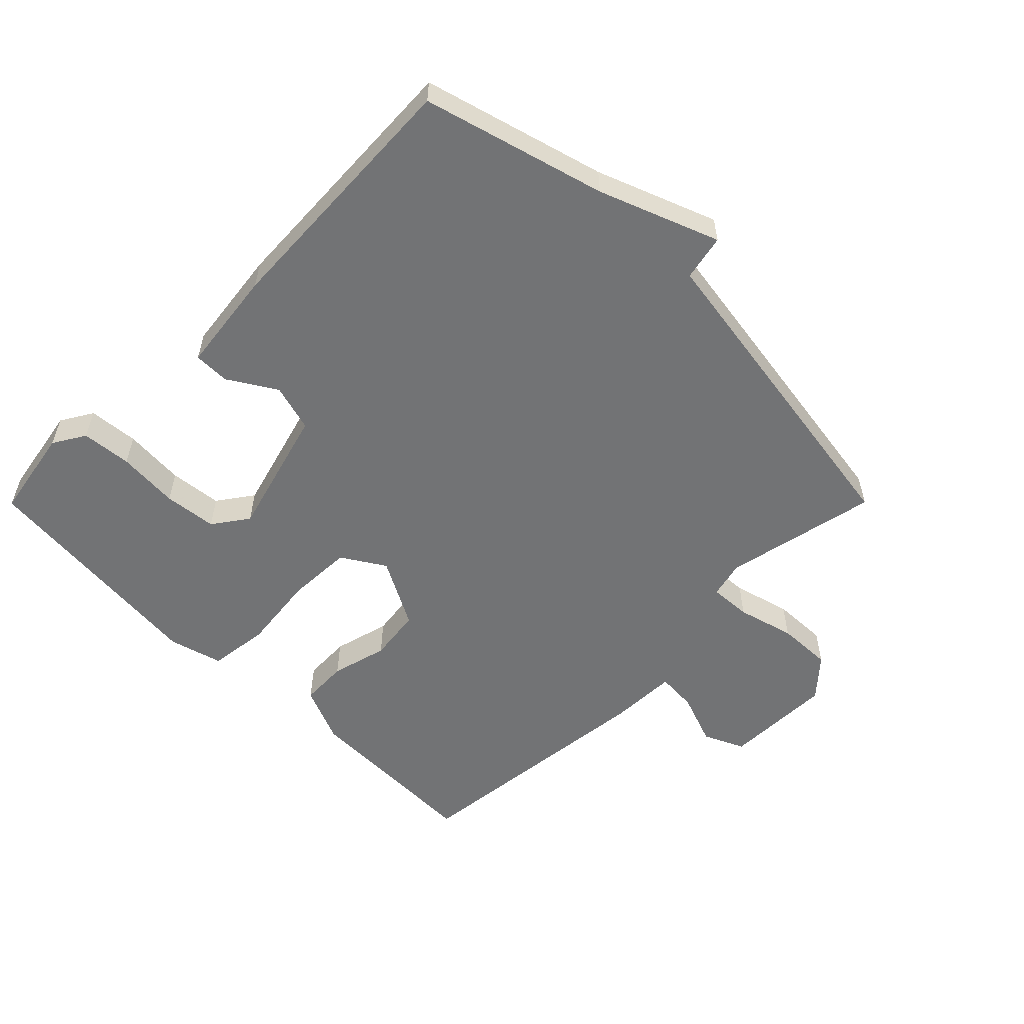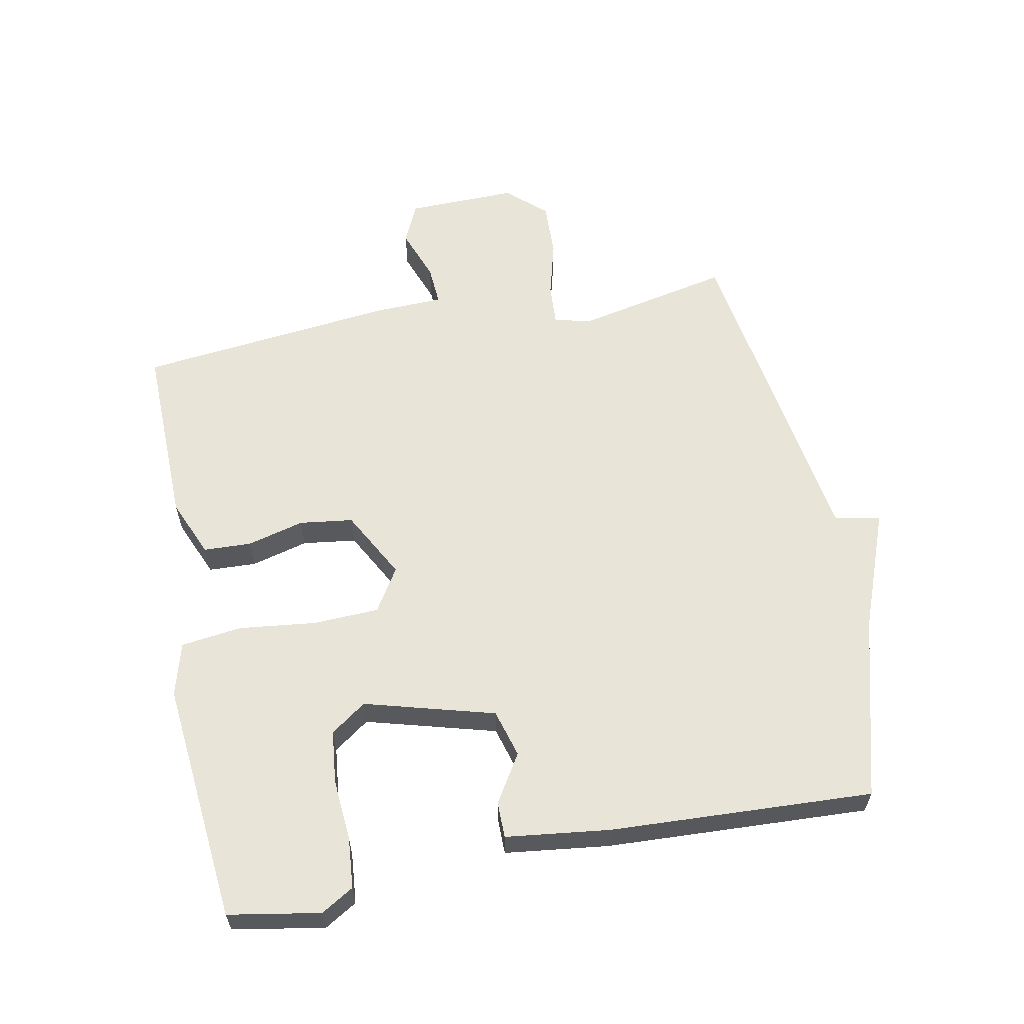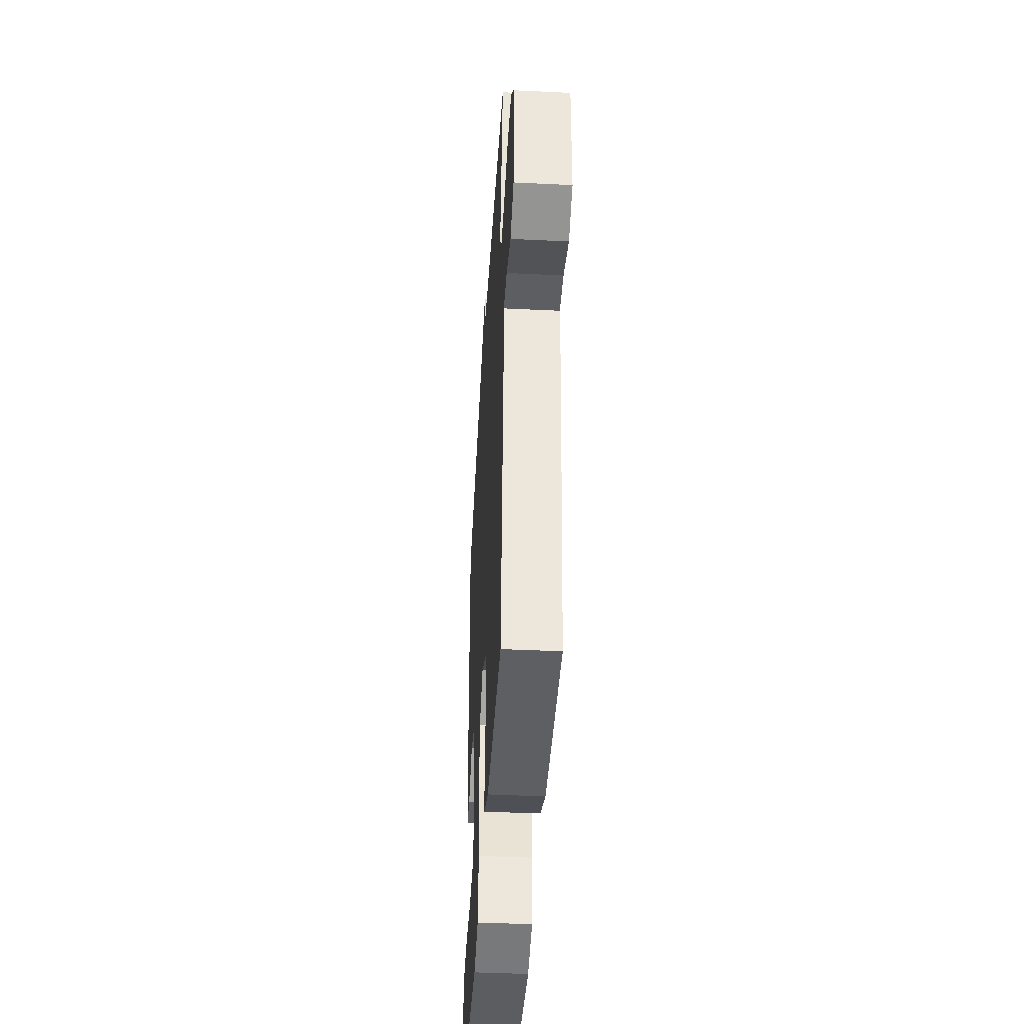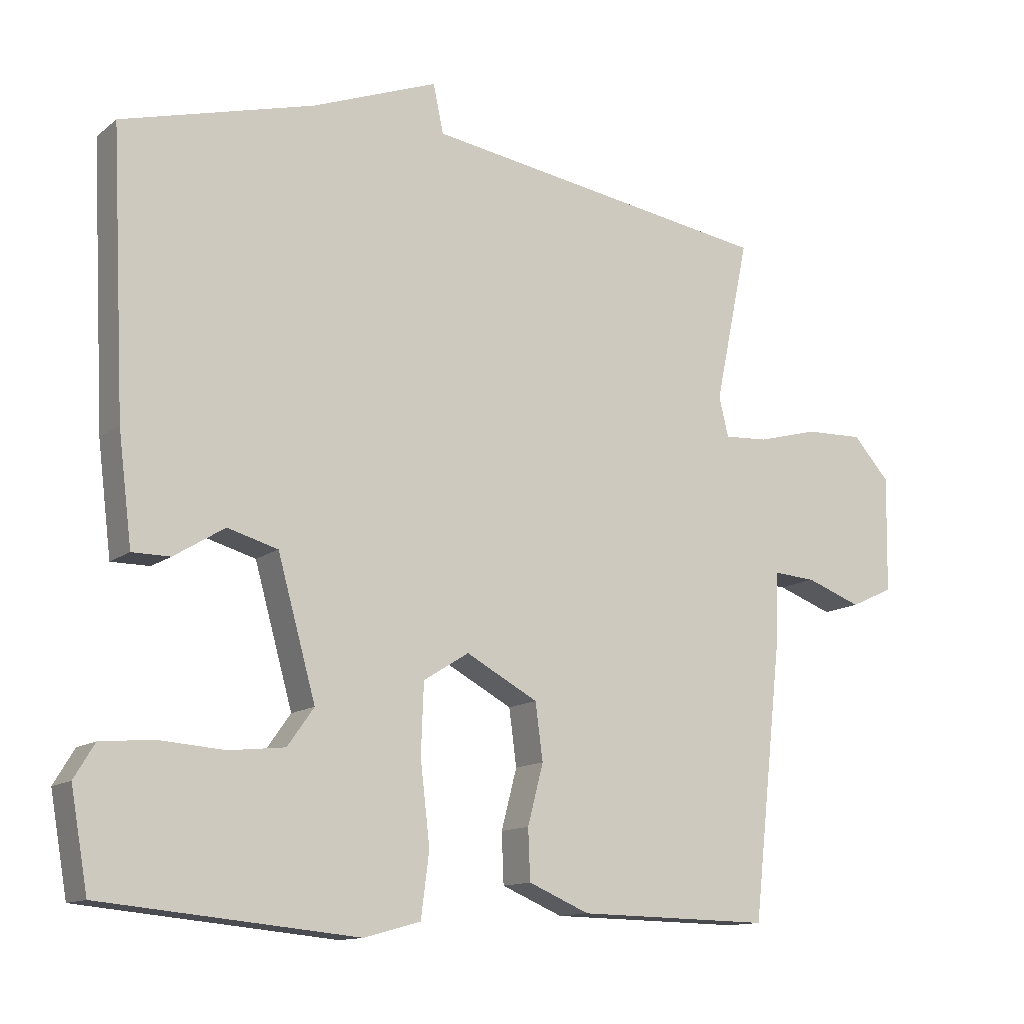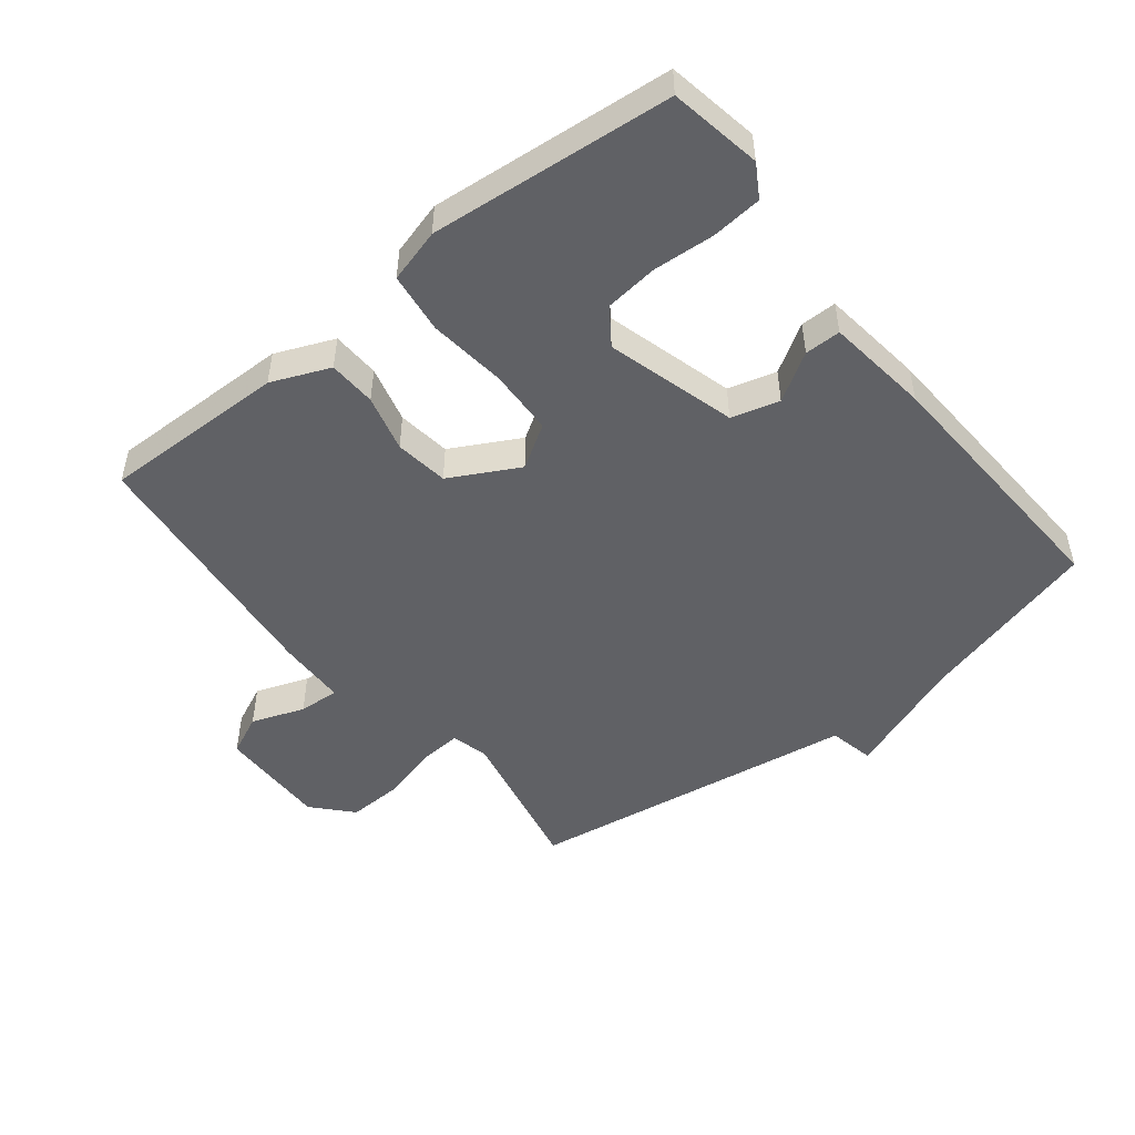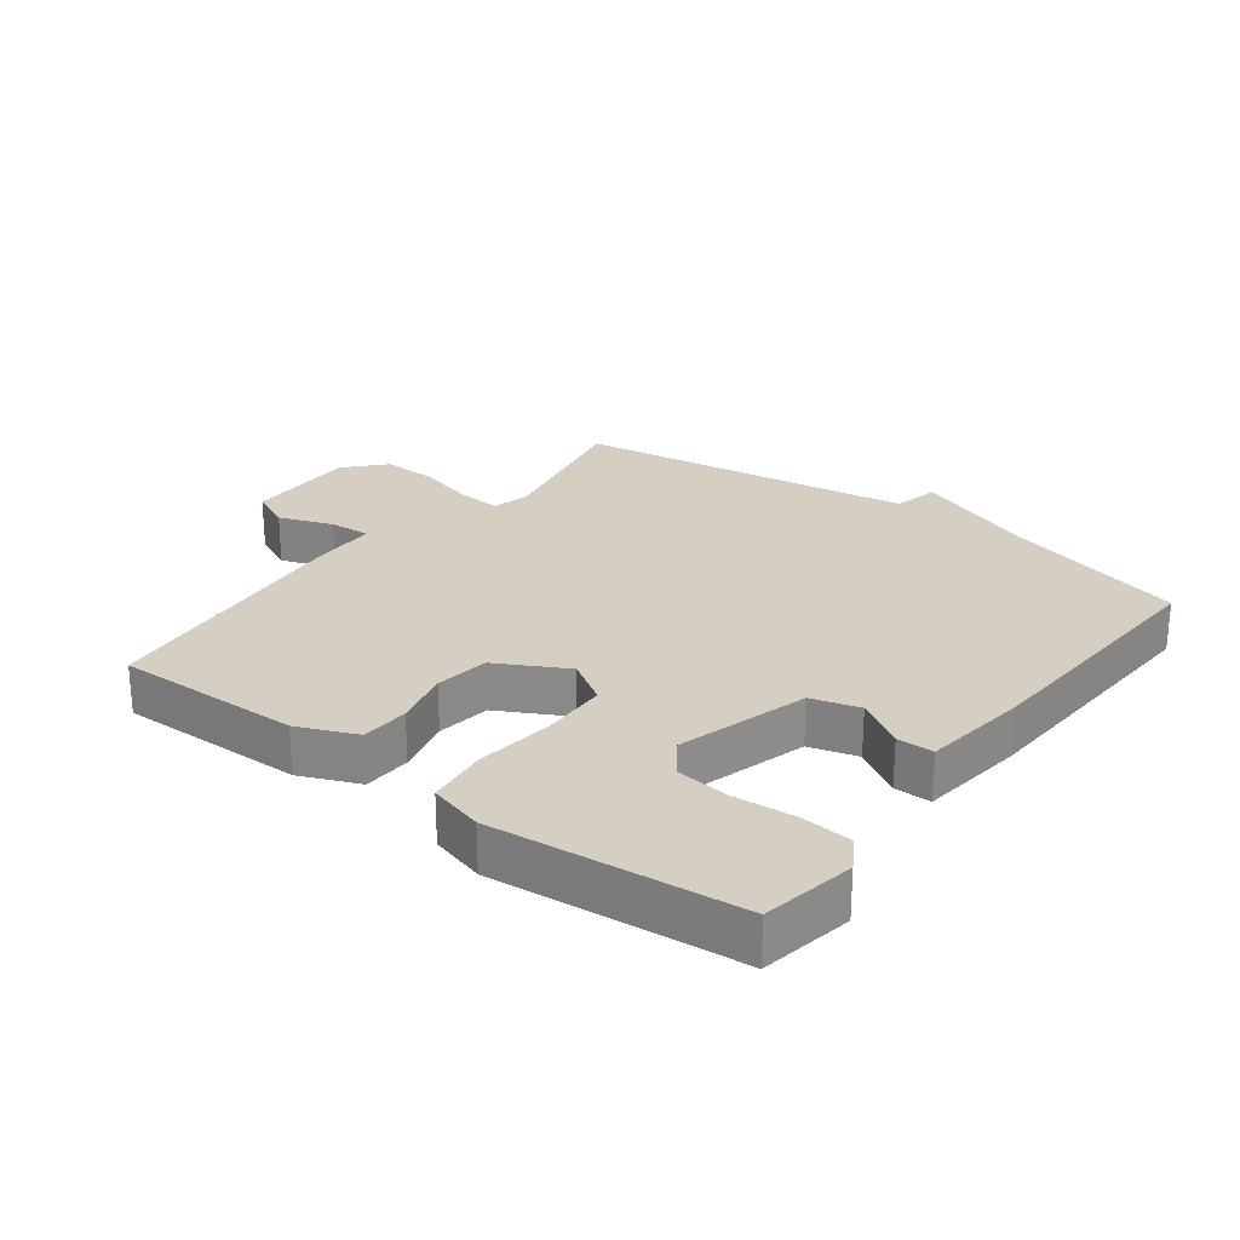
<metadata>
{"format":"obj","ext":"obj","renderer":"f3d","projection":"perspective","resolution":1024,"background":"white","views":[{"elev":-55.8,"azim":-44.9,"up":"+Y"},{"elev":60.3,"azim":-101.1,"up":"+Y"},{"elev":-42.2,"azim":86.7,"up":"+Z"},{"elev":-12.7,"azim":-30.7,"up":"+Z"},{"elev":-49.3,"azim":-141.5,"up":"+Y"},{"elev":25.4,"azim":-142.8,"up":"+Y"}]}
</metadata>
<code>
v -0.5 0.07 -0.5
v -0.525 0.07 -0.358
v -0.495 0.07 -0.308
v -0.417 0.07 -0.301
v -0.321 0.07 -0.308
v -0.239 0.07 -0.299
v -0.2 0.07 -0.244
v -0.256 0.07 -0.043
v -0.33 0.07 -0.022
v -0.404 0.07 -0.068
v -0.46 0.07 -0.068
v -0.48 0.07 0.093
v -0.5 0.07 0.5
v -0.217 0.07 0.578
v -0.032 0.07 0.649
v -0.017 0.07 0.578
v 0.5 0.07 0.5
v 0.45 0.07 0.261
v 0.464 0.07 0.203
v 0.529 0.07 0.207
v 0.618 0.07 0.231
v 0.704 0.07 0.234
v 0.758 0.07 0.174
v 0.755 0.07 0.003
v 0.692 0.07 -0.026
v 0.61 0.07 0.004
v 0.547 0.07 0.008
v 0.544 0.07 -0.098
v 0.5 0.07 -0.5
v 0.214 0.07 -0.495
v 0.124 0.07 -0.457
v 0.121 0.07 -0.383
v 0.144 0.07 -0.295
v 0.133 0.07 -0.212
v 0.027 0.07 -0.155
v -0.04 0.07 -0.197
v -0.044 0.07 -0.299
v -0.03 0.07 -0.419
v -0.042 0.07 -0.513
v -0.125 0.07 -0.536
v -0.5 0 -0.5
v -0.525 0 -0.358
v -0.495 0 -0.308
v -0.417 0 -0.301
v -0.321 0 -0.308
v -0.239 0 -0.299
v -0.2 0 -0.244
v -0.256 0 -0.043
v -0.33 0 -0.022
v -0.404 0 -0.068
v -0.46 0 -0.068
v -0.48 0 0.093
v -0.5 0 0.5
v -0.217 0 0.578
v -0.032 0 0.649
v -0.017 0 0.578
v 0.5 0 0.5
v 0.45 0 0.261
v 0.464 0 0.203
v 0.529 0 0.207
v 0.618 0 0.231
v 0.704 0 0.234
v 0.758 0 0.174
v 0.755 0 0.003
v 0.692 0 -0.026
v 0.61 0 0.004
v 0.547 0 0.008
v 0.544 0 -0.098
v 0.5 0 -0.5
v 0.214 0 -0.495
v 0.124 0 -0.457
v 0.121 0 -0.383
v 0.144 0 -0.295
v 0.133 0 -0.212
v 0.027 0 -0.155
v -0.04 0 -0.197
v -0.044 0 -0.299
v -0.03 0 -0.419
v -0.042 0 -0.513
v -0.125 0 -0.536
f 40 1 2
f 39 40 2
f 38 39 2
f 37 38 2
f 31 32 33
f 30 31 33
f 29 30 33
f 28 29 33
f 27 28 33
f 27 33 34
f 24 25 26
f 23 24 26
f 22 23 26
f 21 22 26
f 20 21 26
f 19 20 26 27
f 16 17 18
f 16 18 19
f 14 15 16
f 13 14 16
f 12 13 16
f 11 12 16
f 10 11 16
f 9 10 16
f 16 19 27
f 9 16 27
f 8 9 27
f 2 3 4 5
f 2 5 6
f 37 2 6
f 36 37 6 7
f 35 36 7 8
f 27 34 35
f 8 27 35
f 42 41 80
f 42 80 79
f 42 79 78
f 42 78 77
f 73 72 71
f 73 71 70
f 73 70 69
f 73 69 68
f 73 68 67
f 74 73 67
f 66 65 64
f 66 64 63
f 66 63 62
f 66 62 61
f 66 61 60
f 67 66 60 59
f 58 57 56
f 59 58 56
f 56 55 54
f 56 54 53
f 56 53 52
f 56 52 51
f 56 51 50
f 56 50 49
f 67 59 56
f 67 56 49
f 67 49 48
f 45 44 43 42
f 46 45 42
f 46 42 77
f 47 46 77 76
f 48 47 76 75
f 75 74 67
f 75 67 48
f 1 41 42 2
f 2 42 43 3
f 3 43 44 4
f 4 44 45 5
f 5 45 46 6
f 6 46 47 7
f 7 47 48 8
f 8 48 49 9
f 9 49 50 10
f 10 50 51 11
f 11 51 52 12
f 12 52 53 13
f 13 53 54 14
f 14 54 55 15
f 15 55 56 16
f 16 56 57 17
f 17 57 58 18
f 18 58 59 19
f 19 59 60 20
f 20 60 61 21
f 21 61 62 22
f 22 62 63 23
f 23 63 64 24
f 24 64 65 25
f 25 65 66 26
f 26 66 67 27
f 27 67 68 28
f 28 68 69 29
f 29 69 70 30
f 30 70 71 31
f 31 71 72 32
f 32 72 73 33
f 33 73 74 34
f 34 74 75 35
f 35 75 76 36
f 36 76 77 37
f 37 77 78 38
f 38 78 79 39
f 39 79 80 40
f 40 80 41 1

</code>
